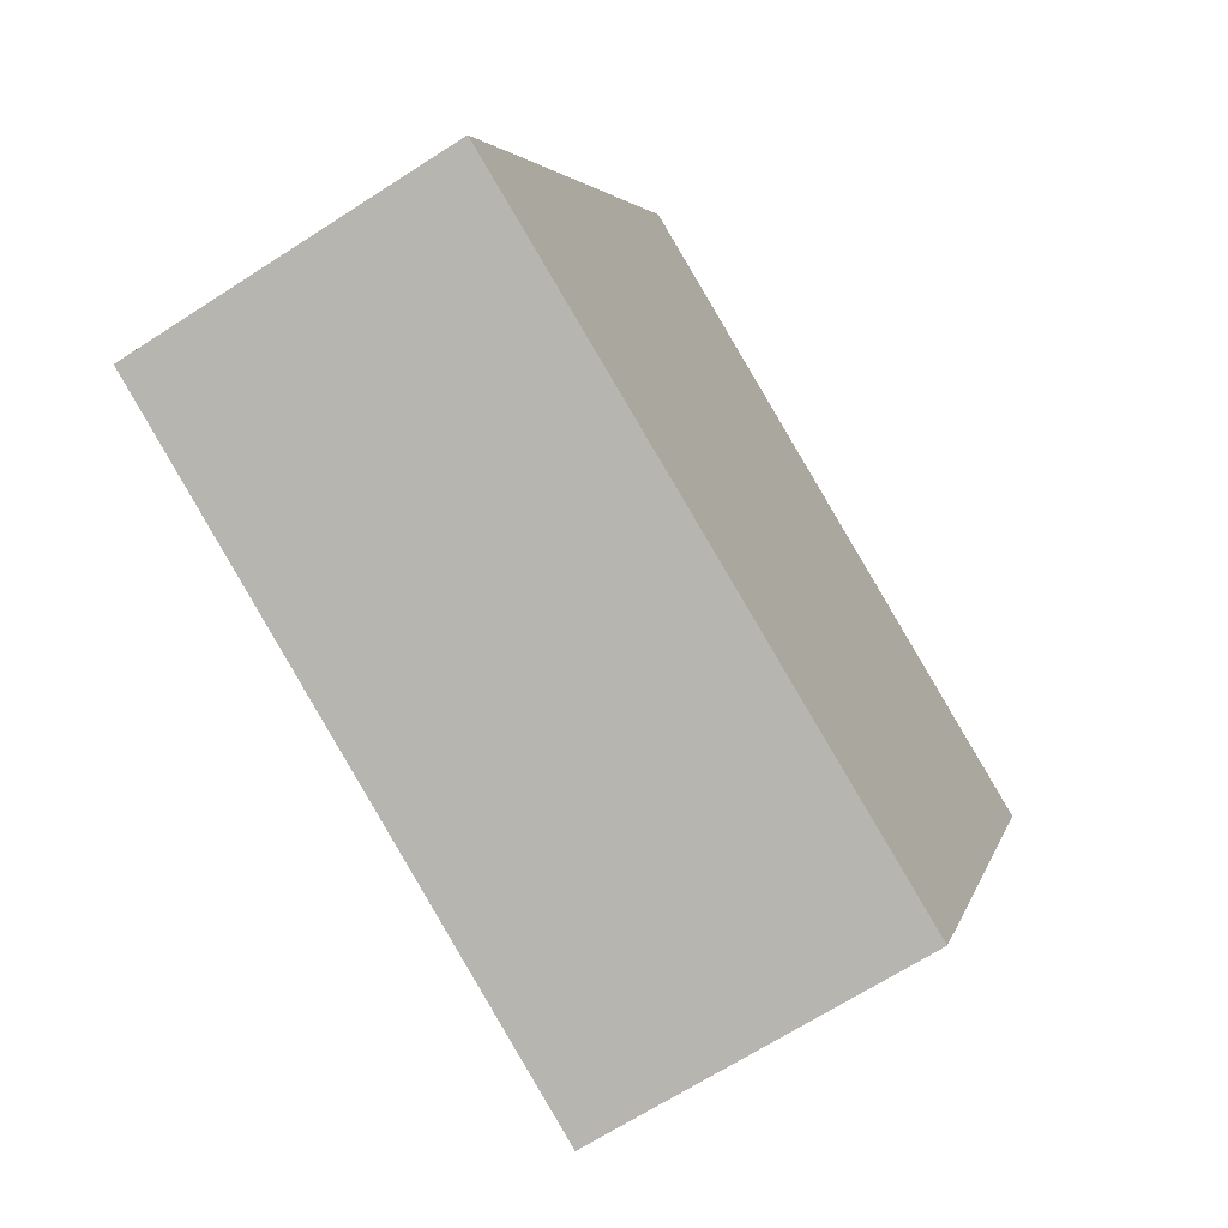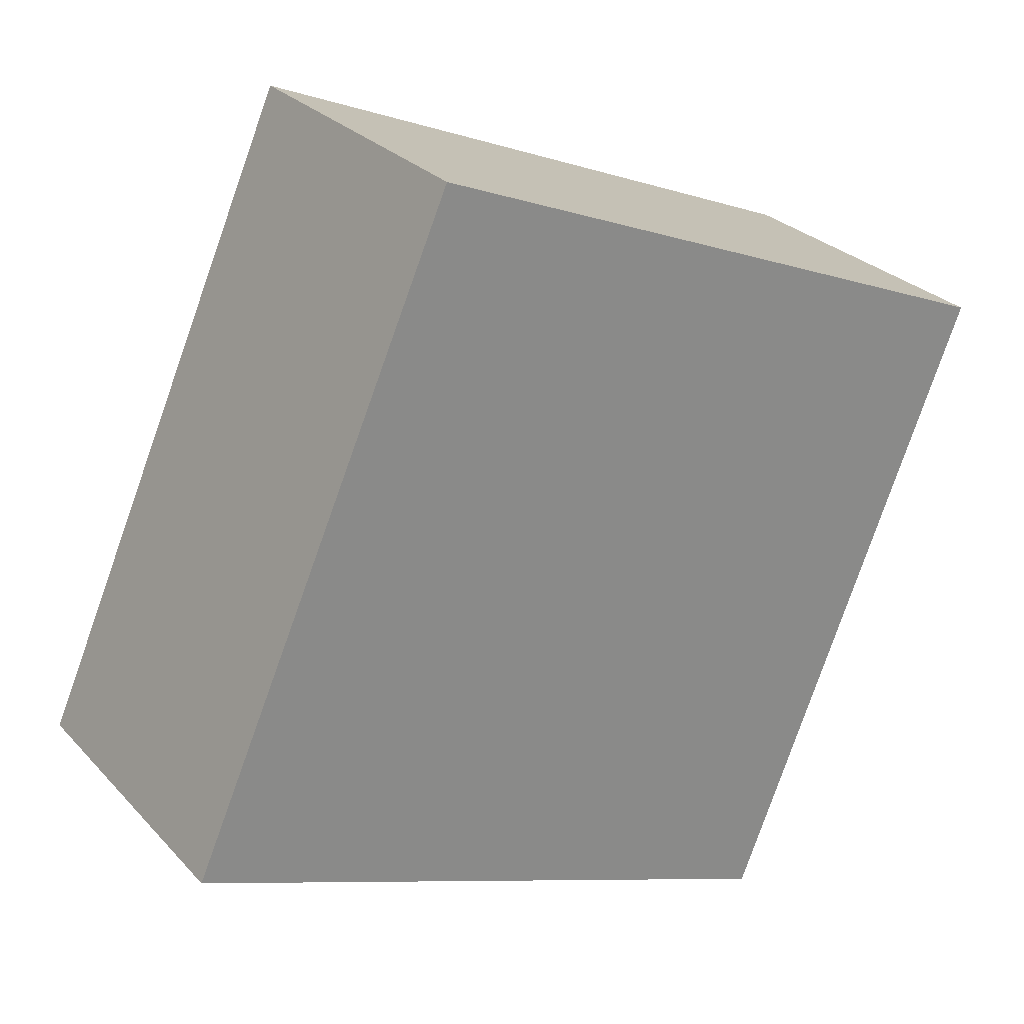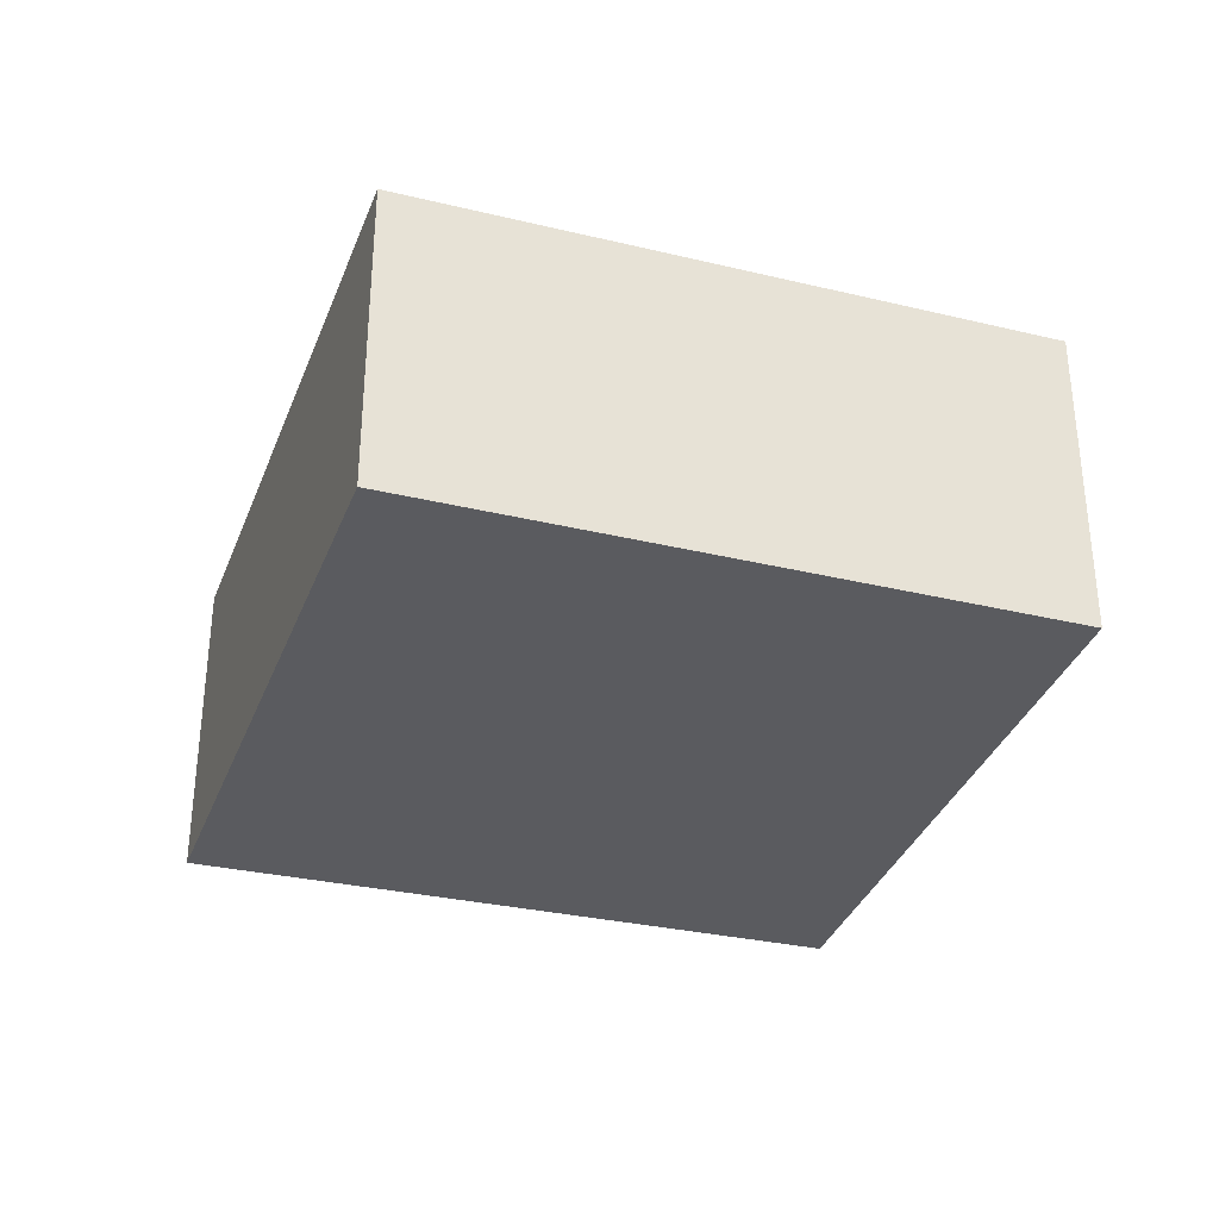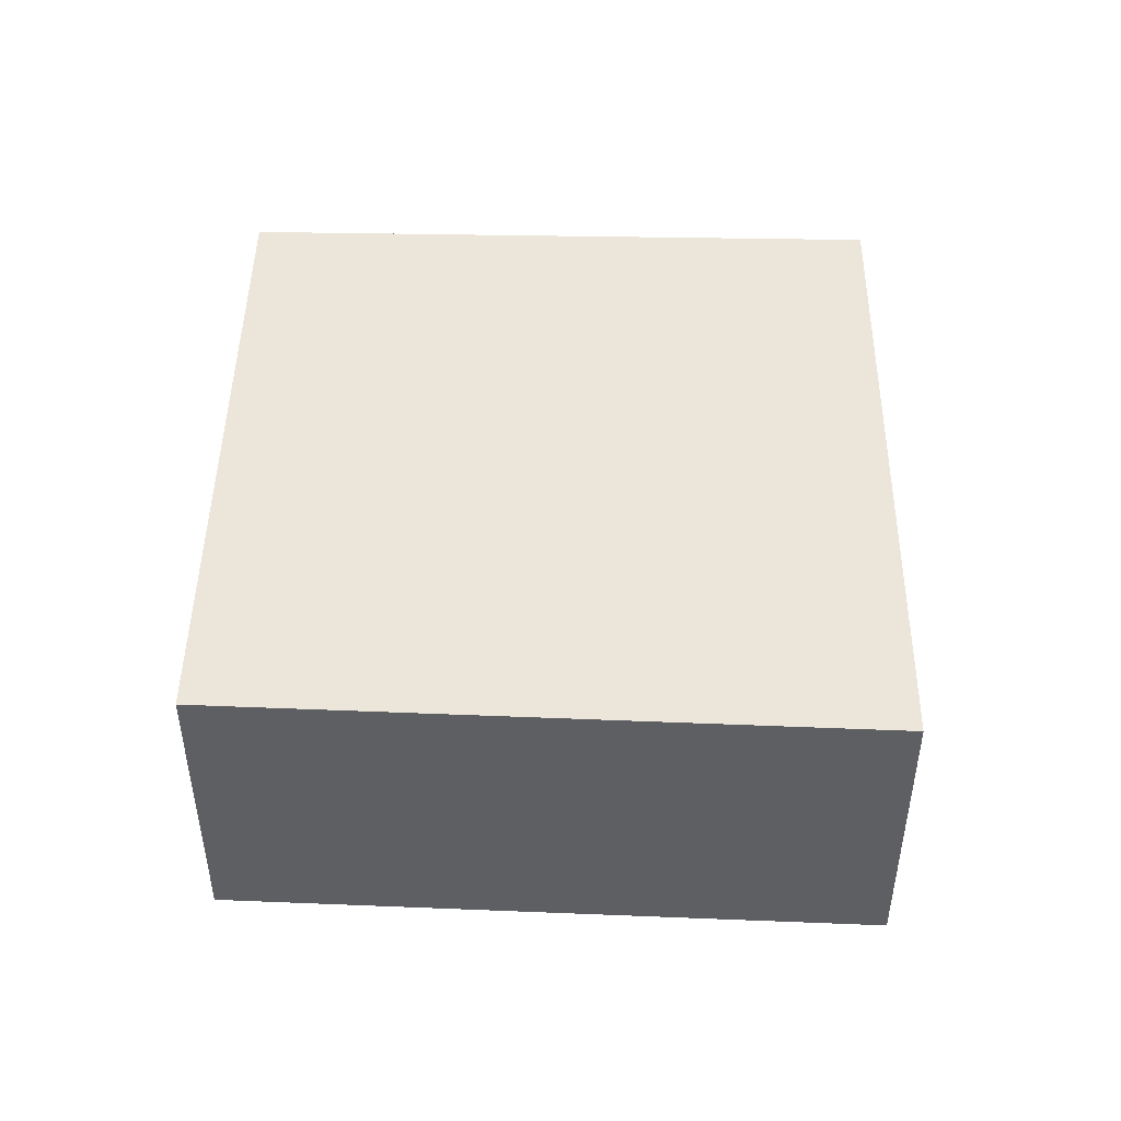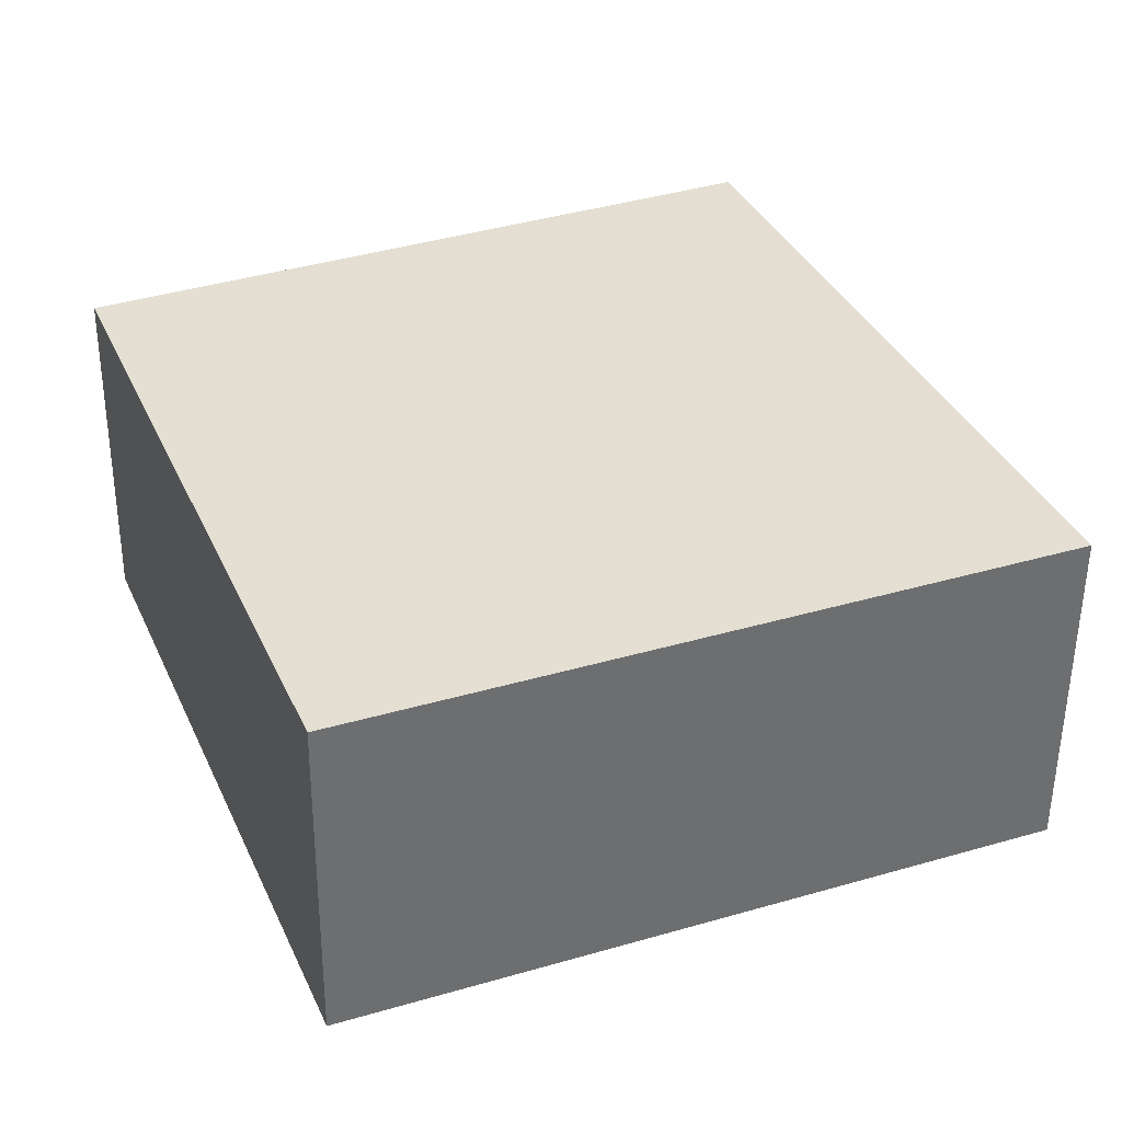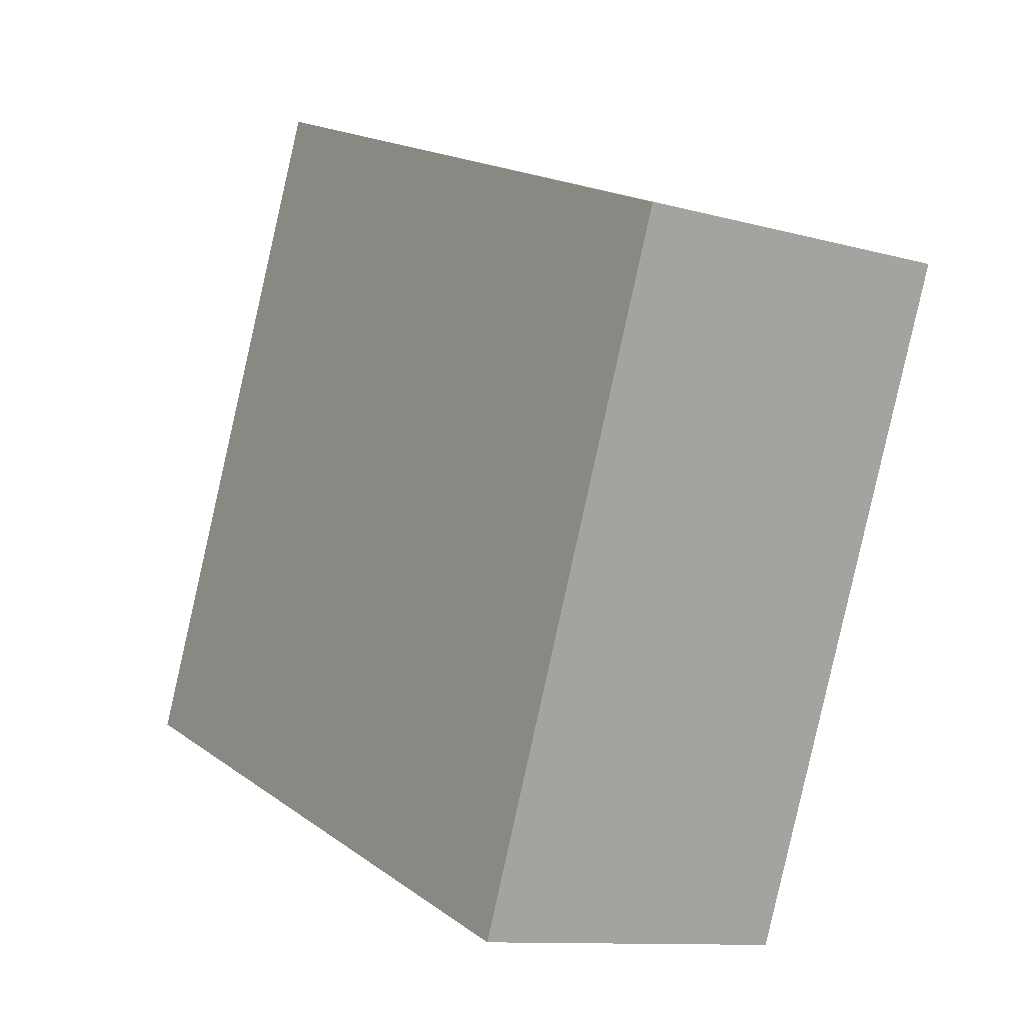
<metadata>
{"format":"obj","ext":"obj","renderer":"f3d","projection":"perspective","resolution":1024,"background":"white","views":[{"elev":-67.0,"azim":-57.0,"up":"+Z"},{"elev":27.4,"azim":-32.9,"up":"+Z"},{"elev":-33.5,"azim":4.3,"up":"+Y"},{"elev":48.3,"azim":-156.3,"up":"+Y"},{"elev":-53.2,"azim":179.6,"up":"+Z"},{"elev":-10.8,"azim":55.4,"up":"+Z"}]}
</metadata>
<code>
v  9.124 4.115 -0.77
v  3.497 4.115 7.986
v  11.35 4.115 4.73
v  8.162 4.115 -3.15
v  8.093 4.115 -3.123
v  0 4.115 2.52e-16
v  8.162 1.929e-16 -3.15
v  0 0 0
v  8.093 1.912e-16 -3.123
v  3.497 -4.89e-16 7.986
v  11.35 -2.896e-16 4.73
v  9.124 4.715e-17 -0.77
g defaultobject
f 1 2 3
f 2 1 4
f 2 4 5
f 2 5 6
f 7 5 4
f 5 7 6
f 6 7 8
f 8 7 9
f 8 2 6
f 2 8 10
f 10 3 2
f 3 10 11
f 1 7 4
f 7 1 3
f 7 3 12
f 12 3 11
f 9 10 8
f 10 9 7
f 10 7 12
f 10 12 11

</code>
